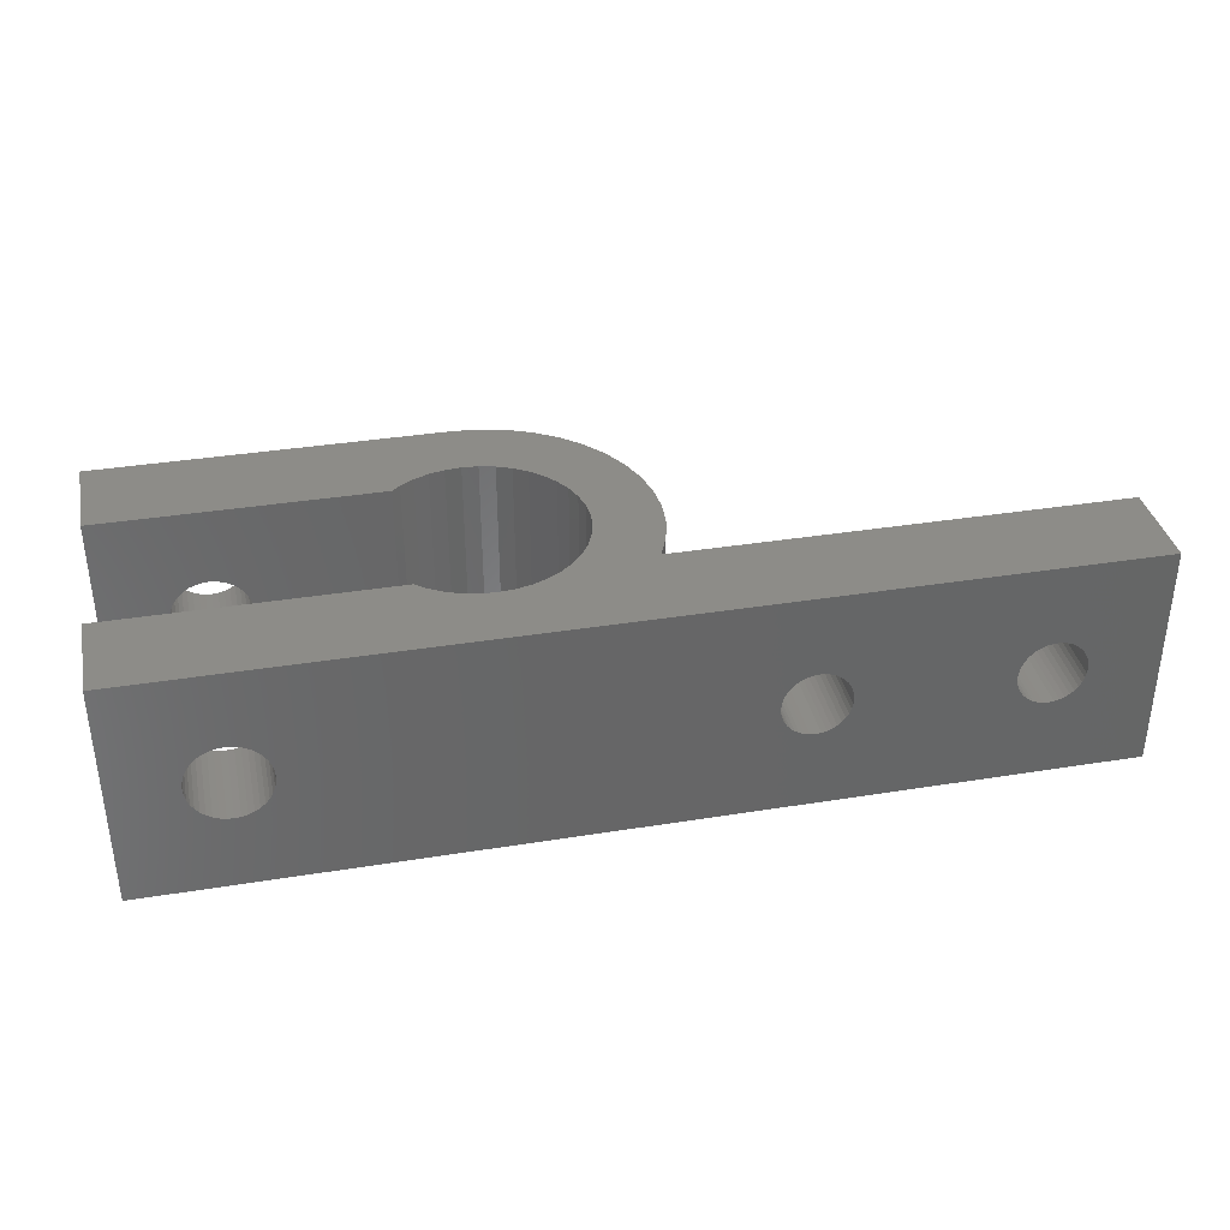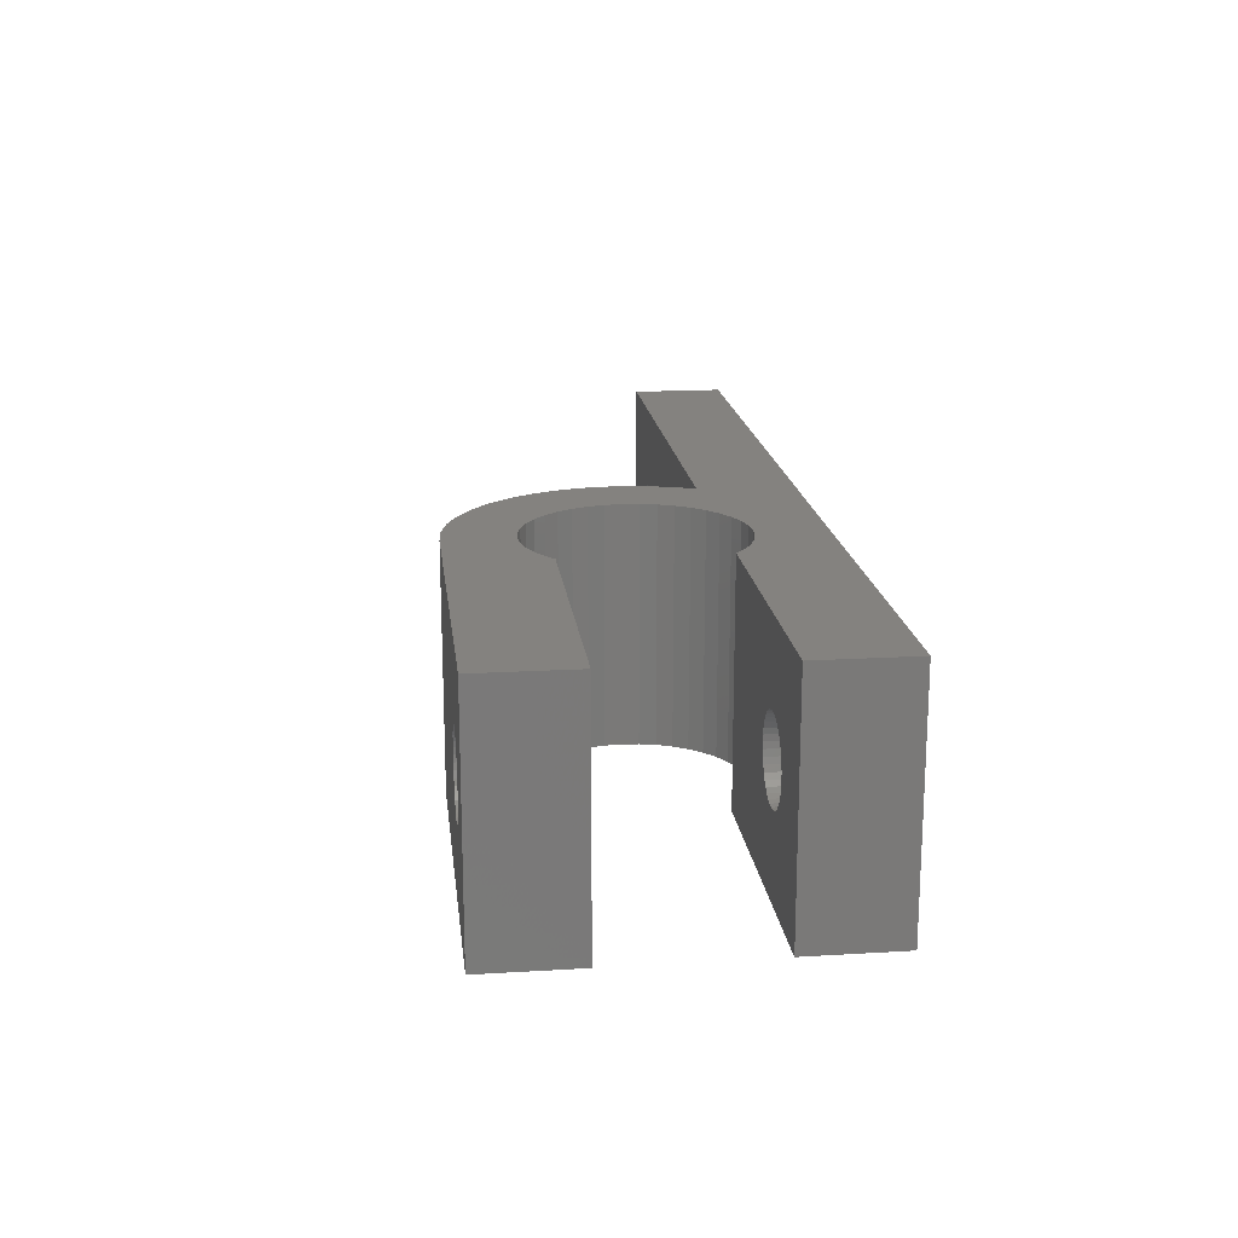
<metadata>
{"format":"stl","ext":"stl","renderer":"f3d","projection":"perspective","resolution":1024,"background":"white","views":[{"elev":36.2,"azim":-11.9,"up":"+Z"},{"elev":17.7,"azim":-96.7,"up":"+Z"}]}
</metadata>
<code>
# stl→obj: 422 verts, 856 faces
v -20.38 -2 0
v -20.38 -2 10
v -20.38 2 0
v -20.38 2 10
v -14.88 -2 3.625
v 20.38 -2 0
v 5.927 -2 3.621
v -15.1 -2 3.485
v -15.35 -2 3.383
v -17.55 -2 4.734
v -14.26 -2 4.475
v -14.36 -2 4.228
v -17.57 -2 5
v -14.2 -2 4.734
v -17.55 -2 5.266
v -14.18 -2 5
v -17.49 -2 5.525
v -14.2 -2 5.266
v -17.39 -2 5.772
v 7.548 -2 5.852
v 7.667 -2 5.658
v 20.38 -2 10
v -17.25 -2 5.999
v -17.08 -2 6.202
v -14.36 -2 5.772
v -14.26 -2 5.525
v -16.87 -2 6.375
v -14.5 -2 5.999
v -16.65 -2 6.515
v -14.67 -2 6.202
v -16.4 -2 6.617
v -14.88 -2 6.375
v -16.14 -2 6.679
v -15.1 -2 6.515
v -15.88 -2 6.7
v -15.61 -2 6.679
v -15.35 -2 6.617
v -14.5 -2 4.001
v -14.67 -2 3.798
v -15.61 -2 3.321
v -15.88 -2 3.3
v 6.148 -2 6.432
v 6.375 -2 6.45
v -16.14 -2 3.321
v -16.4 -2 3.383
v -16.65 -2 3.485
v -16.87 -2 3.625
v -17.08 -2 3.798
v -17.25 -2 4.001
v -17.39 -2 4.228
v -17.49 -2 4.475
v 5.717 -2 3.708
v 4.925 -2 5
v 4.943 -2 4.773
v 7.548 -2 4.148
v 7.4 -2 3.975
v 4.943 -2 5.227
v 4.996 -2 5.448
v 5.083 -2 5.658
v 5.202 -2 5.852
v 5.35 -2 6.025
v 5.523 -2 6.173
v 5.717 -2 6.292
v 5.927 -2 6.379
v 6.602 -2 6.432
v 6.823 -2 6.379
v 7.033 -2 6.292
v 7.227 -2 6.173
v 7.4 -2 6.025
v 5.523 -2 3.827
v 15.43 -2 3.621
v 7.754 -2 5.448
v 7.807 -2 5.227
v 7.825 -2 5
v 7.807 -2 4.773
v 7.754 -2 4.552
v 7.667 -2 4.342
v 7.227 -2 3.827
v 7.033 -2 3.708
v 6.823 -2 3.621
v 6.602 -2 3.568
v 6.375 -2 3.55
v 5.35 -2 3.975
v 6.148 -2 3.568
v 15.22 -2 6.292
v 15.43 -2 6.379
v 5.202 -2 4.148
v 5.083 -2 4.342
v 4.996 -2 4.552
v 15.22 -2 3.708
v 14.43 -2 5
v 14.44 -2 4.773
v 17.17 -2 5.658
v 17.25 -2 5.448
v 14.44 -2 5.227
v 14.5 -2 5.448
v 14.58 -2 5.658
v 14.7 -2 5.852
v 14.85 -2 6.025
v 15.65 -2 6.432
v 15.02 -2 6.173
v 16.1 -2 6.432
v 16.32 -2 6.379
v 15.88 -2 6.45
v 17.32 -2 5
v 17.31 -2 4.773
v 16.1 -2 3.568
v 15.88 -2 3.55
v 16.53 -2 6.292
v 16.73 -2 6.173
v 17.31 -2 5.227
v 16.9 -2 6.025
v 17.05 -2 5.852
v 17.25 -2 4.552
v 17.17 -2 4.342
v 17.05 -2 4.148
v 16.9 -2 3.975
v 16.73 -2 3.827
v 16.53 -2 3.708
v 16.32 -2 3.621
v 15.65 -2 3.568
v 15.02 -2 3.827
v 14.85 -2 3.975
v 14.7 -2 4.148
v 14.58 -2 4.342
v 14.5 -2 4.552
v -7.961 1.69 0
v -8.324 2 0
v -7.373 1.33 0
v -6.735 1.065 0
v -6.063 0.9042 0
v -5.375 0.85 0
v -4.015 1.065 0
v -4.687 0.9042 0
v -3.377 1.33 0
v 1.786 6.384 0
v -3.377 9.17 0
v 1.52 7.49 0
v -2.789 1.69 0
v -2.264 2.139 0
v 20.38 2 0
v 1.102 2 0
v -1.815 2.664 0
v -1.455 3.252 0
v 1.52 3.01 0
v -1.19 3.89 0
v -1.029 4.562 0
v 1.786 4.116 0
v -0.975 5.25 0
v -1.029 5.938 0
v 1.875 5.25 0
v -1.19 6.61 0
v -1.455 7.248 0
v -1.815 7.836 0
v -2.264 8.361 0
v -2.789 8.81 0
v -4.015 9.435 0
v -5.375 12.5 0
v -20.38 8.5 0
v -7.373 9.17 0
v -7.961 8.81 0
v -6.063 9.596 0
v -5.375 9.65 0
v -6.735 9.435 0
v -8.324 8.5 0
v -0.2485 10.38 0
v -3.135 12.15 0
v -1.114 11.12 0
v -20.38 12.5 0
v -4.687 9.596 0
v 0.4904 9.511 0
v -4.241 12.41 0
v -2.084 11.71 0
v 1.085 8.541 0
v -14.88 2 6.375
v -8.324 2 10
v -17.57 2 5
v -16.65 2 6.515
v -16.4 2 6.617
v -17.55 2 4.734
v -17.49 2 4.475
v -17.39 2 4.228
v -17.25 2 4.001
v -17.08 2 3.798
v -16.87 2 3.625
v -16.65 2 3.485
v -16.4 2 3.383
v -15.88 2 3.3
v -16.14 2 3.321
v -15.61 2 3.321
v -15.35 2 3.383
v -15.1 2 3.485
v -14.88 2 3.625
v -14.18 2 5
v -14.2 2 4.734
v -17.25 2 5.999
v -17.08 2 6.202
v -14.67 2 3.798
v -16.87 2 6.375
v -14.5 2 4.001
v -14.36 2 4.228
v -14.26 2 4.475
v -15.35 2 6.617
v -15.1 2 6.515
v -16.14 2 6.679
v -14.2 2 5.266
v -15.88 2 6.7
v -14.26 2 5.525
v -14.36 2 5.772
v -15.61 2 6.679
v -14.5 2 5.999
v -14.67 2 6.202
v -17.39 2 5.772
v -17.49 2 5.525
v -17.55 2 5.266
v -5.375 0.85 10
v 20.38 2 10
v 1.102 2 10
v -7.373 9.17 10
v -6.735 9.435 10
v -3.135 12.15 10
v -6.063 9.596 10
v -2.084 11.71 10
v -5.375 12.5 10
v -20.38 12.5 10
v -20.38 8.5 10
v -4.687 9.596 10
v -4.015 9.435 10
v -1.114 11.12 10
v -7.961 8.81 10
v -5.375 9.65 10
v -3.377 9.17 10
v -2.789 8.81 10
v -0.2485 10.38 10
v -2.264 8.361 10
v 0.4904 9.511 10
v -1.815 7.836 10
v -1.455 7.248 10
v 1.085 8.541 10
v -1.19 6.61 10
v 1.52 7.49 10
v -1.029 5.938 10
v -0.975 5.25 10
v 1.786 6.384 10
v -1.029 4.562 10
v 1.875 5.25 10
v -1.19 3.89 10
v -1.455 3.252 10
v 1.786 4.116 10
v -1.815 2.664 10
v 1.52 3.01 10
v -2.264 2.139 10
v -2.789 1.69 10
v -3.377 1.33 10
v -4.015 1.065 10
v -4.687 0.9042 10
v -6.063 0.9042 10
v -6.735 1.065 10
v -7.373 1.33 10
v -7.961 1.69 10
v -4.241 12.41 10
v -8.324 8.5 10
v 4.943 2 4.773
v 4.925 2 5
v 4.996 2 4.552
v 5.083 2 4.342
v 5.202 2 4.148
v 5.35 2 3.975
v 5.523 2 3.827
v 5.717 2 3.708
v 5.927 2 3.621
v 6.148 2 3.568
v 6.375 2 3.55
v 6.602 2 3.568
v 6.823 2 3.621
v 7.033 2 3.708
v 7.227 2 3.827
v 7.4 2 3.975
v 7.548 2 4.148
v 7.667 2 4.342
v 7.754 2 4.552
v 7.807 2 4.773
v 7.825 2 5
v 7.807 2 5.227
v 7.754 2 5.448
v 7.667 2 5.658
v 7.548 2 5.852
v 7.4 2 6.025
v 7.227 2 6.173
v 7.033 2 6.292
v 6.823 2 6.379
v 6.602 2 6.432
v 6.375 2 6.45
v 6.148 2 6.432
v 5.927 2 6.379
v 5.717 2 6.292
v 5.523 2 6.173
v 5.35 2 6.025
v 5.202 2 5.852
v 5.083 2 5.658
v 4.996 2 5.448
v 4.943 2 5.227
v 14.44 2 4.773
v 14.43 2 5
v 14.5 2 4.552
v 14.58 2 4.342
v 14.7 2 4.148
v 14.85 2 3.975
v 15.02 2 3.827
v 15.22 2 3.708
v 15.43 2 3.621
v 15.65 2 3.568
v 15.88 2 3.55
v 16.1 2 3.568
v 16.32 2 3.621
v 16.53 2 3.708
v 16.73 2 3.827
v 16.9 2 3.975
v 17.05 2 4.148
v 17.17 2 4.342
v 17.25 2 4.552
v 17.31 2 4.773
v 17.32 2 5
v 17.31 2 5.227
v 17.25 2 5.448
v 17.17 2 5.658
v 17.05 2 5.852
v 16.9 2 6.025
v 16.73 2 6.173
v 16.53 2 6.292
v 16.32 2 6.379
v 16.1 2 6.432
v 15.88 2 6.45
v 15.65 2 6.432
v 15.43 2 6.379
v 15.22 2 6.292
v 15.02 2 6.173
v 14.85 2 6.025
v 14.7 2 5.852
v 14.58 2 5.658
v 14.5 2 5.448
v 14.44 2 5.227
v -14.88 12.5 6.375
v -17.57 12.5 5
v -15.61 12.5 6.679
v -15.35 12.5 6.617
v -17.55 12.5 4.734
v -17.49 12.5 4.475
v -17.39 12.5 4.228
v -17.25 12.5 4.001
v -17.08 12.5 3.798
v -16.87 12.5 3.625
v -16.65 12.5 3.485
v -16.4 12.5 3.383
v -16.14 12.5 3.321
v -15.61 12.5 3.321
v -15.88 12.5 3.3
v -15.35 12.5 3.383
v -15.1 12.5 3.485
v -14.88 12.5 3.625
v -14.67 12.5 3.798
v -14.5 12.5 4.001
v -14.67 12.5 6.202
v -14.5 12.5 5.999
v -14.36 12.5 4.228
v -16.87 12.5 6.375
v -16.65 12.5 6.515
v -14.26 12.5 4.475
v -14.2 12.5 4.734
v -16.4 12.5 6.617
v -14.18 12.5 5
v -16.14 12.5 6.679
v -14.2 12.5 5.266
v -15.88 12.5 6.7
v -14.26 12.5 5.525
v -14.36 12.5 5.772
v -15.1 12.5 6.515
v -17.08 12.5 6.202
v -17.25 12.5 5.999
v -17.39 12.5 5.772
v -17.49 12.5 5.525
v -17.55 12.5 5.266
v -15.35 8.5 3.383
v -17.55 8.5 4.734
v -15.1 8.5 3.485
v -17.57 8.5 5
v -14.88 8.5 3.625
v -17.55 8.5 5.266
v -14.67 8.5 3.798
v -17.49 8.5 5.525
v -17.39 8.5 5.772
v -17.25 8.5 5.999
v -14.36 8.5 4.228
v -14.5 8.5 4.001
v -17.08 8.5 6.202
v -16.87 8.5 6.375
v -16.65 8.5 6.515
v -14.67 8.5 6.202
v -14.5 8.5 5.999
v -16.4 8.5 6.617
v -14.26 8.5 4.475
v -16.14 8.5 6.679
v -15.88 8.5 6.7
v -14.2 8.5 5.266
v -14.18 8.5 5
v -15.61 8.5 6.679
v -14.26 8.5 5.525
v -15.35 8.5 6.617
v -14.36 8.5 5.772
v -15.1 8.5 6.515
v -14.88 8.5 6.375
v -15.61 8.5 3.321
v -15.88 8.5 3.3
v -16.14 8.5 3.321
v -16.4 8.5 3.383
v -16.65 8.5 3.485
v -16.87 8.5 3.625
v -17.08 8.5 3.798
v -17.25 8.5 4.001
v -17.39 8.5 4.228
v -17.49 8.5 4.475
v -14.2 8.5 4.734
f 1 2 3
f 3 2 4
f 5 1 6
f 7 2 6
f 8 9 1
f 2 1 10
f 11 12 6
f 2 10 13
f 14 11 6
f 2 13 15
f 16 14 6
f 2 15 17
f 18 16 6
f 2 17 19
f 20 21 22
f 2 19 23
f 2 23 24
f 25 26 6
f 2 24 27
f 28 25 6
f 2 27 29
f 30 28 6
f 2 29 31
f 32 30 6
f 2 31 33
f 34 32 6
f 2 33 35
f 2 36 6
f 2 35 36
f 36 37 6
f 12 38 6
f 38 39 6
f 39 5 6
f 8 1 5
f 9 40 1
f 40 41 1
f 42 43 22
f 44 1 41
f 45 1 44
f 46 1 45
f 47 1 46
f 48 1 47
f 49 1 48
f 50 1 49
f 51 1 50
f 10 1 51
f 7 52 2
f 53 2 54
f 55 56 6
f 57 2 53
f 58 2 57
f 59 2 58
f 60 2 59
f 61 2 60
f 62 2 61
f 63 2 62
f 64 2 63
f 22 2 64
f 43 65 22
f 22 64 42
f 65 66 22
f 66 67 22
f 67 68 22
f 68 69 22
f 69 20 22
f 52 70 2
f 71 21 6
f 21 72 6
f 72 73 6
f 73 74 6
f 74 75 6
f 75 76 6
f 76 77 6
f 77 55 6
f 56 78 6
f 78 79 6
f 79 80 6
f 80 81 6
f 81 82 6
f 70 83 2
f 82 84 6
f 84 7 6
f 85 86 22
f 83 87 2
f 87 88 2
f 88 89 2
f 54 2 89
f 71 90 21
f 91 21 92
f 93 94 6
f 95 21 91
f 96 21 95
f 97 21 96
f 98 21 97
f 99 21 98
f 86 100 22
f 101 21 99
f 22 21 101
f 102 103 22
f 22 101 85
f 100 104 22
f 104 102 22
f 105 106 6
f 107 108 6
f 22 103 109
f 22 109 110
f 111 105 6
f 22 110 112
f 94 111 6
f 22 112 113
f 22 93 6
f 22 113 93
f 106 114 6
f 114 115 6
f 115 116 6
f 116 117 6
f 117 118 6
f 118 119 6
f 119 120 6
f 120 107 6
f 108 121 6
f 121 71 6
f 90 122 21
f 123 21 122
f 124 21 123
f 125 21 124
f 126 21 125
f 92 21 126
f 37 34 6
f 26 18 6
f 1 3 6
f 127 3 128
f 129 3 127
f 130 3 129
f 131 3 130
f 6 3 131
f 6 131 132
f 133 6 134
f 135 6 133
f 136 137 138
f 6 135 139
f 139 140 6
f 141 6 142
f 142 143 144
f 142 144 145
f 145 146 147
f 145 147 148
f 148 149 150
f 148 150 151
f 151 152 153
f 151 153 154
f 151 154 136
f 136 155 156
f 157 158 137
f 159 160 161
f 162 159 163
f 164 159 162
f 159 161 165
f 166 167 168
f 160 159 164
f 163 159 169
f 163 169 170
f 170 169 158
f 170 158 157
f 171 158 172
f 166 172 167
f 168 167 173
f 171 172 166
f 136 156 137
f 174 158 171
f 137 158 174
f 137 174 138
f 154 155 136
f 150 152 151
f 147 149 148
f 144 146 145
f 140 143 142
f 140 142 6
f 134 6 132
f 175 4 176
f 3 4 177
f 178 4 179
f 3 177 180
f 3 180 181
f 3 181 182
f 3 182 183
f 3 183 184
f 3 184 185
f 3 185 186
f 3 186 128
f 186 187 128
f 188 128 189
f 190 128 188
f 191 128 190
f 192 128 191
f 193 128 192
f 194 128 195
f 196 4 197
f 193 198 128
f 197 4 199
f 198 200 128
f 200 201 128
f 199 4 178
f 201 202 128
f 202 195 128
f 203 4 204
f 128 194 176
f 179 4 205
f 194 206 176
f 205 4 207
f 206 208 176
f 208 209 176
f 207 4 210
f 209 211 176
f 210 4 203
f 211 212 176
f 204 4 175
f 212 175 176
f 213 4 196
f 214 4 213
f 215 4 214
f 177 4 215
f 189 128 187
f 4 2 22
f 216 4 22
f 217 218 22
f 219 220 221
f 220 222 223
f 224 225 226
f 227 228 229
f 219 221 230
f 223 221 220
f 229 223 222
f 229 222 231
f 232 233 234
f 229 231 227
f 234 229 228
f 233 235 236
f 234 228 232
f 237 238 239
f 236 234 233
f 239 236 235
f 238 240 241
f 239 235 237
f 242 243 244
f 241 239 238
f 244 241 240
f 243 245 246
f 244 240 242
f 247 248 249
f 246 244 243
f 249 246 245
f 248 250 251
f 249 245 247
f 252 253 218
f 251 249 248
f 251 250 218
f 250 252 218
f 218 253 22
f 253 254 22
f 254 255 22
f 255 256 22
f 256 216 22
f 257 4 216
f 258 259 4
f 259 260 4
f 260 176 4
f 257 258 4
f 226 261 224
f 226 221 261
f 226 230 221
f 226 262 230
f 22 6 141
f 217 22 141
f 10 180 177
f 13 10 177
f 51 181 180
f 10 51 180
f 50 182 181
f 51 50 181
f 49 183 182
f 50 49 182
f 48 184 183
f 49 48 183
f 47 185 184
f 48 47 184
f 46 186 185
f 47 46 185
f 45 187 186
f 46 45 186
f 44 189 187
f 45 44 187
f 41 188 189
f 44 41 189
f 40 190 188
f 41 40 188
f 9 191 190
f 40 9 190
f 8 192 191
f 9 8 191
f 5 193 192
f 8 5 192
f 39 198 193
f 5 39 193
f 200 198 38
f 38 198 39
f 201 200 12
f 12 200 38
f 202 201 11
f 11 201 12
f 195 202 14
f 14 202 11
f 194 195 16
f 16 195 14
f 194 16 206
f 206 16 18
f 206 18 208
f 208 18 26
f 208 26 209
f 209 26 25
f 209 25 211
f 211 25 28
f 211 28 212
f 212 28 30
f 212 30 175
f 175 30 32
f 175 32 204
f 204 32 34
f 204 34 203
f 203 34 37
f 203 37 210
f 210 37 36
f 210 36 207
f 207 36 35
f 207 35 205
f 205 35 33
f 205 33 179
f 179 33 31
f 179 31 178
f 178 31 29
f 178 29 199
f 199 29 27
f 199 27 197
f 197 27 24
f 196 197 24
f 23 196 24
f 213 196 23
f 19 213 23
f 214 213 19
f 17 214 19
f 215 214 17
f 15 215 17
f 177 215 15
f 13 177 15
f 54 263 264
f 53 54 264
f 89 265 263
f 54 89 263
f 88 266 265
f 89 88 265
f 87 267 266
f 88 87 266
f 83 268 267
f 87 83 267
f 70 269 268
f 83 70 268
f 52 270 269
f 70 52 269
f 7 271 270
f 52 7 270
f 84 272 271
f 7 84 271
f 82 273 272
f 84 82 272
f 81 274 273
f 82 81 273
f 80 275 274
f 81 80 274
f 79 276 275
f 80 79 275
f 78 277 276
f 79 78 276
f 56 278 277
f 78 56 277
f 279 278 55
f 55 278 56
f 280 279 77
f 77 279 55
f 281 280 76
f 76 280 77
f 282 281 75
f 75 281 76
f 283 282 74
f 74 282 75
f 283 74 284
f 284 74 73
f 284 73 285
f 285 73 72
f 285 72 286
f 286 72 21
f 286 21 287
f 287 21 20
f 287 20 288
f 288 20 69
f 288 69 289
f 289 69 68
f 289 68 290
f 290 68 67
f 290 67 291
f 291 67 66
f 291 66 292
f 292 66 65
f 292 65 293
f 293 65 43
f 293 43 294
f 294 43 42
f 294 42 295
f 295 42 64
f 295 64 296
f 296 64 63
f 296 63 297
f 297 63 62
f 297 62 298
f 298 62 61
f 299 298 61
f 60 299 61
f 300 299 60
f 59 300 60
f 301 300 59
f 58 301 59
f 302 301 58
f 57 302 58
f 264 302 57
f 53 264 57
f 92 303 304
f 91 92 304
f 126 305 303
f 92 126 303
f 125 306 305
f 126 125 305
f 124 307 306
f 125 124 306
f 123 308 307
f 124 123 307
f 122 309 308
f 123 122 308
f 90 310 309
f 122 90 309
f 71 311 310
f 90 71 310
f 121 312 311
f 71 121 311
f 108 313 312
f 121 108 312
f 107 314 313
f 108 107 313
f 120 315 314
f 107 120 314
f 119 316 315
f 120 119 315
f 118 317 316
f 119 118 316
f 117 318 317
f 118 117 317
f 319 318 116
f 116 318 117
f 320 319 115
f 115 319 116
f 321 320 114
f 114 320 115
f 322 321 106
f 106 321 114
f 323 322 105
f 105 322 106
f 323 105 324
f 324 105 111
f 324 111 325
f 325 111 94
f 325 94 326
f 326 94 93
f 326 93 327
f 327 93 113
f 327 113 328
f 328 113 112
f 328 112 329
f 329 112 110
f 329 110 330
f 330 110 109
f 330 109 331
f 331 109 103
f 331 103 332
f 332 103 102
f 332 102 333
f 333 102 104
f 333 104 334
f 334 104 100
f 334 100 335
f 335 100 86
f 335 86 336
f 336 86 85
f 336 85 337
f 337 85 101
f 337 101 338
f 338 101 99
f 339 338 99
f 98 339 99
f 340 339 98
f 97 340 98
f 341 340 97
f 96 341 97
f 342 341 96
f 95 342 96
f 304 342 95
f 91 304 95
f 289 218 141
f 332 218 217
f 142 218 264
f 142 264 263
f 142 263 265
f 142 265 266
f 142 266 267
f 142 267 268
f 142 268 269
f 142 269 270
f 142 270 271
f 142 271 141
f 271 272 141
f 274 141 273
f 275 141 274
f 276 141 275
f 277 141 276
f 278 141 277
f 279 141 278
f 280 141 279
f 311 141 310
f 291 218 290
f 280 281 141
f 297 218 296
f 281 282 141
f 296 218 295
f 282 283 141
f 283 284 141
f 295 218 294
f 284 285 141
f 294 218 293
f 285 286 141
f 293 218 292
f 286 287 141
f 292 218 291
f 287 288 141
f 290 218 289
f 288 289 141
f 298 218 297
f 299 218 298
f 300 218 299
f 301 218 300
f 302 218 301
f 264 218 302
f 303 218 304
f 305 218 303
f 306 218 305
f 307 218 306
f 308 218 307
f 309 218 308
f 141 218 309
f 141 309 310
f 312 141 311
f 313 141 312
f 314 141 313
f 315 141 314
f 321 217 320
f 141 315 316
f 141 316 317
f 141 317 318
f 141 318 319
f 141 319 320
f 141 320 217
f 322 217 321
f 323 217 322
f 324 217 323
f 332 217 331
f 324 325 217
f 325 326 217
f 326 327 217
f 327 328 217
f 328 329 217
f 329 330 217
f 330 331 217
f 333 218 332
f 334 218 333
f 335 218 334
f 336 218 335
f 337 218 336
f 338 218 337
f 339 218 338
f 340 218 339
f 341 218 340
f 342 218 341
f 304 218 342
f 273 141 272
f 218 142 145
f 251 218 145
f 251 145 148
f 249 251 148
f 249 148 151
f 246 249 151
f 151 136 244
f 246 151 244
f 136 138 241
f 244 136 241
f 138 174 239
f 241 138 239
f 174 171 236
f 239 174 236
f 171 166 234
f 236 171 234
f 168 229 166
f 166 229 234
f 173 223 168
f 168 223 229
f 167 221 173
f 173 221 223
f 172 261 167
f 167 261 221
f 158 224 172
f 172 224 261
f 343 225 224
f 169 225 344
f 345 225 346
f 169 344 347
f 169 347 348
f 169 348 349
f 169 349 350
f 169 350 351
f 169 351 352
f 169 352 353
f 169 353 354
f 169 354 158
f 354 355 158
f 356 158 357
f 358 158 356
f 359 158 358
f 360 158 359
f 361 158 360
f 362 158 361
f 363 158 364
f 362 365 158
f 366 225 367
f 365 368 158
f 368 369 158
f 367 225 370
f 369 371 158
f 370 225 372
f 371 373 158
f 372 225 374
f 373 375 158
f 375 376 158
f 374 225 345
f 376 364 158
f 346 225 377
f 158 363 224
f 377 225 343
f 363 343 224
f 378 225 366
f 379 225 378
f 380 225 379
f 381 225 380
f 382 225 381
f 344 225 382
f 357 158 355
f 159 226 169
f 169 226 225
f 383 159 165
f 226 159 384
f 385 383 165
f 226 384 386
f 387 385 165
f 226 386 388
f 389 387 165
f 226 388 390
f 226 390 391
f 226 391 392
f 393 394 165
f 226 392 395
f 394 389 165
f 226 395 396
f 226 396 397
f 398 399 165
f 226 397 400
f 401 393 165
f 262 226 402
f 262 402 403
f 404 405 165
f 262 403 406
f 407 404 165
f 262 406 408
f 409 407 165
f 262 408 410
f 399 409 165
f 262 410 411
f 262 398 165
f 262 411 398
f 412 159 383
f 413 159 412
f 414 159 413
f 415 159 414
f 416 159 415
f 417 159 416
f 418 159 417
f 419 159 418
f 420 159 419
f 421 159 420
f 384 159 421
f 422 401 165
f 400 402 226
f 405 422 165
f 161 230 262
f 165 161 262
f 160 219 230
f 161 160 230
f 164 220 219
f 160 164 219
f 162 222 220
f 164 162 220
f 163 231 222
f 162 163 222
f 170 227 231
f 163 170 231
f 157 228 227
f 170 157 227
f 137 232 228
f 157 137 228
f 156 233 232
f 137 156 232
f 155 235 233
f 156 155 233
f 237 235 154
f 154 235 155
f 238 237 153
f 153 237 154
f 240 238 152
f 152 238 153
f 242 240 150
f 150 240 152
f 243 242 149
f 149 242 150
f 243 149 245
f 245 149 147
f 245 147 247
f 247 147 146
f 247 146 248
f 248 146 144
f 248 144 250
f 250 144 143
f 250 143 252
f 252 143 140
f 252 140 253
f 253 140 139
f 253 139 254
f 254 139 135
f 254 135 255
f 255 135 133
f 255 133 256
f 256 133 134
f 256 134 216
f 216 134 132
f 216 132 257
f 257 132 131
f 257 131 258
f 258 131 130
f 258 130 259
f 259 130 129
f 259 129 260
f 260 129 127
f 260 127 176
f 176 127 128
f 344 382 388
f 386 344 388
f 384 347 344
f 386 384 344
f 382 381 390
f 388 382 390
f 381 380 391
f 390 381 391
f 380 379 392
f 391 380 392
f 379 378 395
f 392 379 395
f 366 396 378
f 378 396 395
f 367 397 366
f 366 397 396
f 370 400 367
f 367 400 397
f 372 402 370
f 370 402 400
f 374 403 372
f 372 403 402
f 345 406 374
f 374 406 403
f 346 408 345
f 345 408 406
f 377 410 346
f 346 410 408
f 343 411 377
f 377 411 410
f 363 398 343
f 343 398 411
f 364 399 363
f 363 399 398
f 376 409 364
f 364 409 399
f 375 407 376
f 376 407 409
f 373 404 375
f 375 404 407
f 371 405 373
f 373 405 404
f 371 369 405
f 405 369 422
f 369 368 422
f 422 368 401
f 368 365 401
f 401 365 393
f 365 362 393
f 393 362 394
f 362 361 394
f 394 361 389
f 389 361 360
f 387 389 360
f 387 360 359
f 385 387 359
f 385 359 358
f 383 385 358
f 383 358 356
f 412 383 356
f 412 356 357
f 413 412 357
f 413 357 355
f 414 413 355
f 414 355 354
f 415 414 354
f 415 354 353
f 416 415 353
f 416 353 352
f 417 416 352
f 417 352 351
f 418 417 351
f 418 351 350
f 419 418 350
f 419 350 349
f 420 419 349
f 420 349 348
f 421 420 348
f 421 348 347
f 384 421 347

</code>
